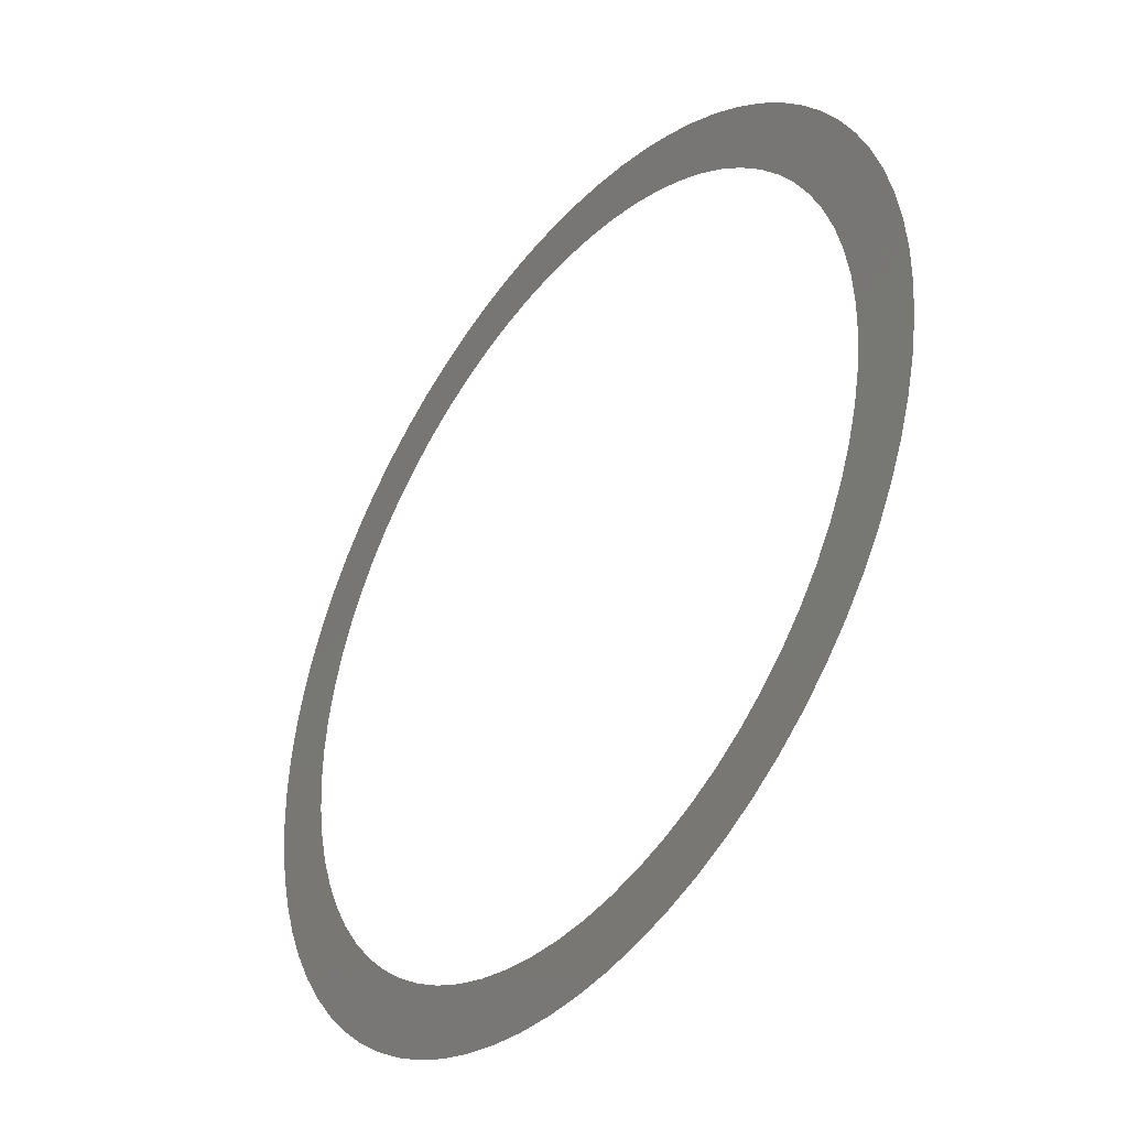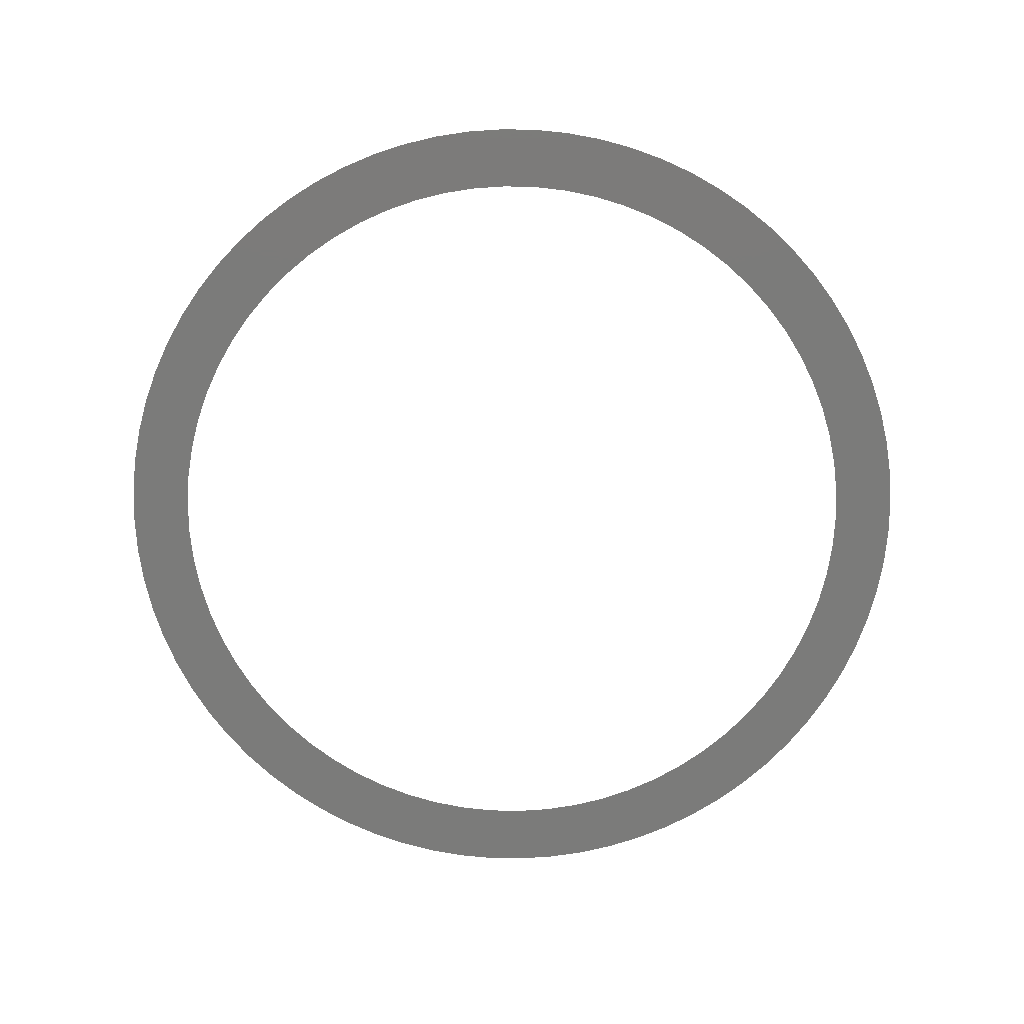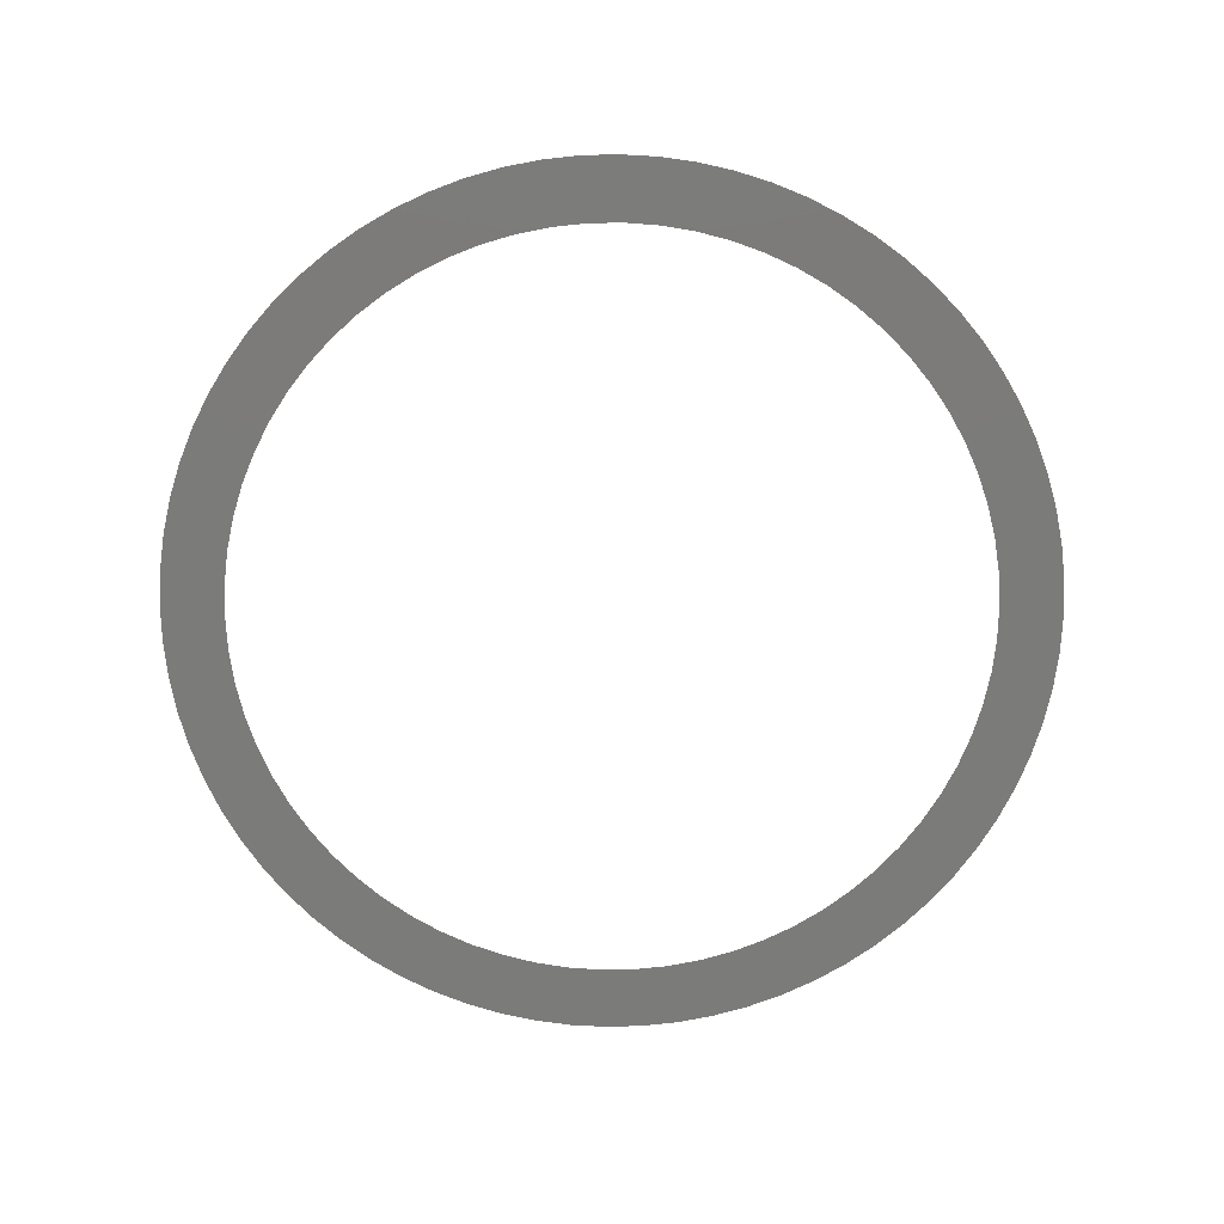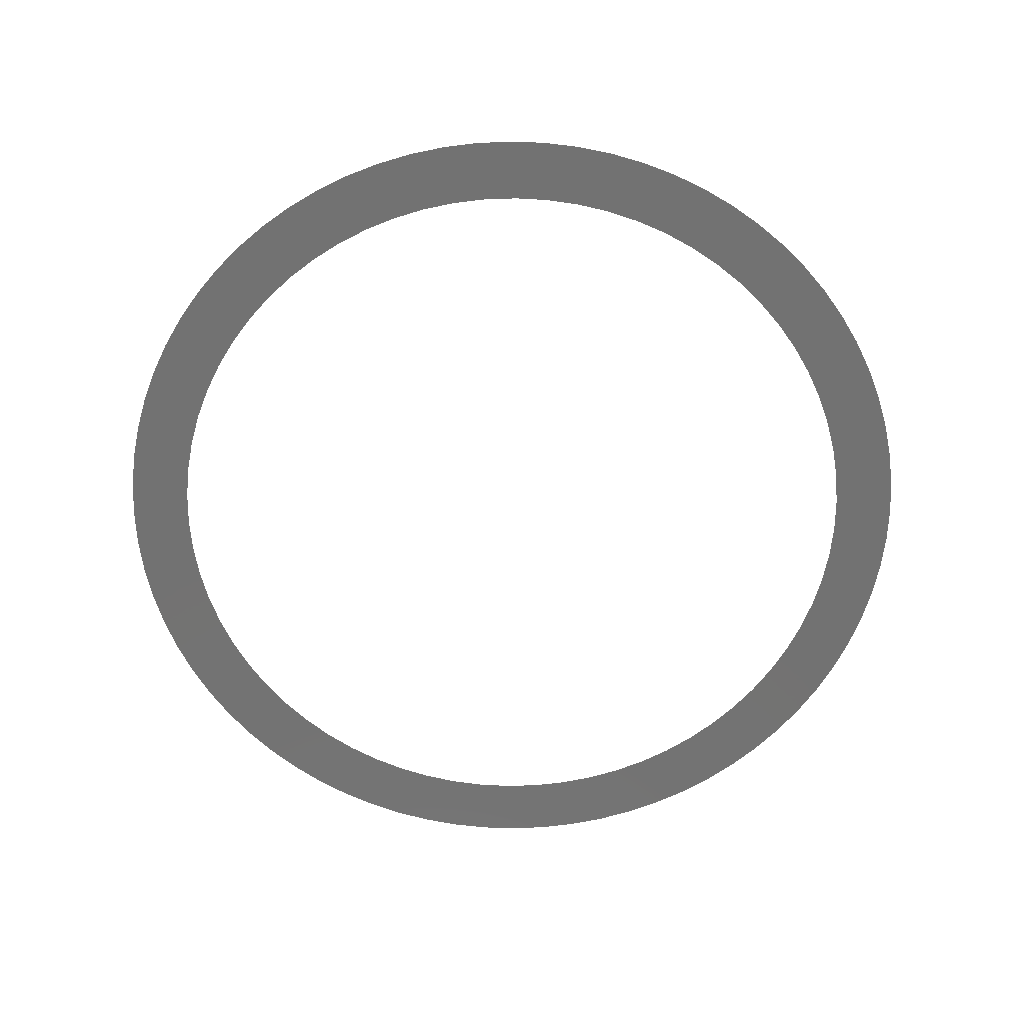
<metadata>
{"format":"stl","ext":"stl","renderer":"f3d","projection":"perspective","resolution":1024,"background":"white","views":[{"elev":-40.7,"azim":-127.0,"up":"+Y"},{"elev":-74.2,"azim":-100.4,"up":"+Z"},{"elev":-74.4,"azim":-154.7,"up":"+Z"},{"elev":-64.5,"azim":26.3,"up":"+Z"}]}
</metadata>
<code>
# stl→obj: 146 verts, 146 faces
v 124.3 -129 -233.6
v 123.5 -129.3 -233.6
v 123.5 -128.9 -233.6
v 124.3 -129.4 -233.6
v 123.6 -129.8 -233.6
v 124.4 -128.6 -233.6
v 123.6 -128.4 -233.6
v 124.4 -129.8 -233.6
v 123.7 -130.2 -233.6
v 124.4 -128.1 -233.6
v 123.7 -128 -233.6
v 124.5 -130.3 -233.6
v 123.8 -130.7 -233.6
v 124.5 -127.7 -233.6
v 123.8 -127.5 -233.6
v 123.9 -127.1 -233.6
v 124.6 -130.7 -233.6
v 123.9 -131.1 -233.6
v 124.7 -127.3 -233.6
v 124.1 -126.7 -233.6
v 124.8 -131.1 -233.6
v 124.1 -131.5 -233.6
v 124.8 -126.9 -233.6
v 124.3 -126.2 -233.6
v 124.9 -131.4 -233.6
v 124.3 -131.9 -233.6
v 125.1 -126.6 -233.6
v 124.6 -125.9 -233.6
v 125.2 -131.8 -233.6
v 124.6 -132.3 -233.6
v 125.3 -126.2 -233.6
v 124.9 -125.5 -233.6
v 125.4 -132.1 -233.6
v 124.9 -132.7 -233.6
v 125.6 -125.9 -233.6
v 125.2 -125.2 -233.6
v 125.7 -132.5 -233.6
v 125.5 -133.3 -233.6
v 125.2 -133 -233.6
v 125.9 -125.6 -233.6
v 125.5 -124.9 -233.6
v 126 -132.7 -233.6
v 125.9 -133.6 -233.6
v 126.2 -125.3 -233.6
v 125.9 -124.6 -233.6
v 126.4 -133 -233.6
v 126.2 -133.9 -233.6
v 126.6 -125.1 -233.6
v 126.2 -124.3 -233.6
v 126.7 -133.2 -233.6
v 126.7 -134.1 -233.6
v 126.9 -124.8 -233.6
v 126.7 -124.1 -233.6
v 127.1 -133.4 -233.6
v 127.1 -134.3 -233.6
v 127.3 -124.7 -233.6
v 127.1 -123.9 -233.6
v 127.5 -133.6 -233.6
v 127.5 -134.4 -233.6
v 127.7 -124.5 -233.6
v 127.5 -123.8 -233.6
v 127.9 -133.7 -233.6
v 128 -134.5 -233.6
v 128 -123.7 -233.6
v 128.1 -124.4 -233.6
v 128.3 -133.8 -233.6
v 128.4 -134.6 -233.6
v 128.4 -123.6 -233.6
v 128.6 -124.4 -233.6
v 128.8 -133.8 -233.6
v 128.9 -134.6 -233.6
v 128.9 -123.5 -233.6
v 129 -124.3 -233.6
v 129.2 -133.9 -233.6
v 129.3 -134.6 -233.6
v 129.3 -123.5 -233.6
v 129.4 -124.3 -233.6
v 129.6 -133.8 -233.6
v 129.8 -134.6 -233.6
v 129.8 -123.6 -233.6
v 129.8 -124.4 -233.6
v 130 -133.8 -233.6
v 130.2 -134.5 -233.6
v 130.2 -123.7 -233.6
v 130.3 -124.5 -233.6
v 130.5 -133.7 -233.6
v 130.7 -134.4 -233.6
v 130.7 -123.8 -233.6
v 130.7 -124.6 -233.6
v 131.1 -123.9 -233.6
v 131.1 -124.8 -233.6
v 131.1 -134.3 -233.6
v 130.9 -133.5 -233.6
v 131.5 -134.1 -233.6
v 131.3 -133.3 -233.6
v 131.5 -124.1 -233.6
v 131.4 -124.9 -233.6
v 131.9 -124.3 -233.6
v 131.8 -125.2 -233.6
v 131.9 -133.9 -233.6
v 131.6 -133.1 -233.6
v 132.3 -124.6 -233.6
v 132.1 -125.4 -233.6
v 132.3 -133.6 -233.6
v 132 -132.9 -233.6
v 132.7 -124.9 -233.6
v 132.5 -125.7 -233.6
v 132.7 -133.3 -233.6
v 132.3 -132.6 -233.6
v 133 -125.2 -233.6
v 133 -133 -233.6
v 132.6 -132.3 -233.6
v 133.3 -125.5 -233.6
v 132.7 -126 -233.6
v 133.3 -132.7 -233.6
v 132.9 -132 -233.6
v 133.6 -125.9 -233.6
v 133 -126.4 -233.6
v 133.6 -132.3 -233.6
v 133.1 -131.6 -233.6
v 133.9 -126.2 -233.6
v 133.2 -126.7 -233.6
v 133.9 -131.9 -233.6
v 133.3 -131.3 -233.6
v 134.1 -126.7 -233.6
v 133.4 -127.1 -233.6
v 134.1 -131.5 -233.6
v 133.5 -130.9 -233.6
v 134.3 -127.1 -233.6
v 133.6 -127.5 -233.6
v 134.3 -131.1 -233.6
v 133.7 -130.5 -233.6
v 134.4 -127.5 -233.6
v 133.7 -127.9 -233.6
v 134.4 -130.7 -233.6
v 134.5 -128 -233.6
v 133.8 -128.3 -233.6
v 134.5 -130.2 -233.6
v 133.8 -130 -233.6
v 134.6 -128.4 -233.6
v 133.8 -128.8 -233.6
v 134.6 -129.8 -233.6
v 133.8 -129.6 -233.6
v 134.6 -129.3 -233.6
v 133.9 -129.2 -233.6
v 134.6 -128.9 -233.6
f 1 2 3
f 4 2 1
f 4 5 2
f 6 3 7
f 6 1 3
f 8 9 5
f 8 5 4
f 10 7 11
f 10 6 7
f 12 9 8
f 12 13 9
f 14 15 16
f 14 11 15
f 14 10 11
f 17 13 12
f 17 18 13
f 19 16 20
f 19 14 16
f 21 22 18
f 21 18 17
f 23 20 24
f 23 19 20
f 25 22 21
f 25 26 22
f 27 24 28
f 27 23 24
f 29 26 25
f 29 30 26
f 31 27 28
f 31 28 32
f 33 30 29
f 33 34 30
f 35 32 36
f 35 31 32
f 37 38 39
f 37 34 33
f 37 39 34
f 40 35 36
f 40 36 41
f 42 43 38
f 42 38 37
f 44 40 41
f 44 41 45
f 46 47 43
f 46 43 42
f 48 44 45
f 48 45 49
f 50 51 47
f 50 47 46
f 52 48 49
f 52 49 53
f 54 55 51
f 54 51 50
f 56 53 57
f 56 52 53
f 58 59 55
f 58 55 54
f 60 57 61
f 60 56 57
f 62 59 58
f 63 59 62
f 64 60 61
f 65 60 64
f 66 63 62
f 67 63 66
f 68 65 64
f 69 65 68
f 70 67 66
f 71 67 70
f 72 69 68
f 73 69 72
f 74 71 70
f 75 71 74
f 76 73 72
f 77 73 76
f 78 75 74
f 79 75 78
f 80 77 76
f 81 77 80
f 82 79 78
f 83 79 82
f 84 81 80
f 85 81 84
f 86 83 82
f 87 83 86
f 88 85 84
f 88 89 85
f 90 89 88
f 90 91 89
f 92 87 86
f 92 86 93
f 94 92 93
f 94 93 95
f 96 91 90
f 96 97 91
f 98 97 96
f 98 99 97
f 100 95 101
f 100 94 95
f 102 99 98
f 102 103 99
f 104 101 105
f 104 100 101
f 106 103 102
f 106 107 103
f 108 105 109
f 108 104 105
f 110 107 106
f 111 109 112
f 111 108 109
f 113 114 107
f 113 107 110
f 115 112 116
f 115 111 112
f 117 118 114
f 117 114 113
f 119 116 120
f 119 115 116
f 121 122 118
f 121 118 117
f 123 120 124
f 123 119 120
f 125 122 121
f 125 126 122
f 127 123 124
f 127 124 128
f 129 126 125
f 129 130 126
f 131 127 128
f 131 128 132
f 133 130 129
f 133 134 130
f 135 131 132
f 136 134 133
f 136 137 134
f 138 135 132
f 138 132 139
f 140 137 136
f 140 141 137
f 142 138 139
f 142 139 143
f 144 142 143
f 144 143 145
f 146 141 140
f 146 144 145
f 146 145 141

</code>
